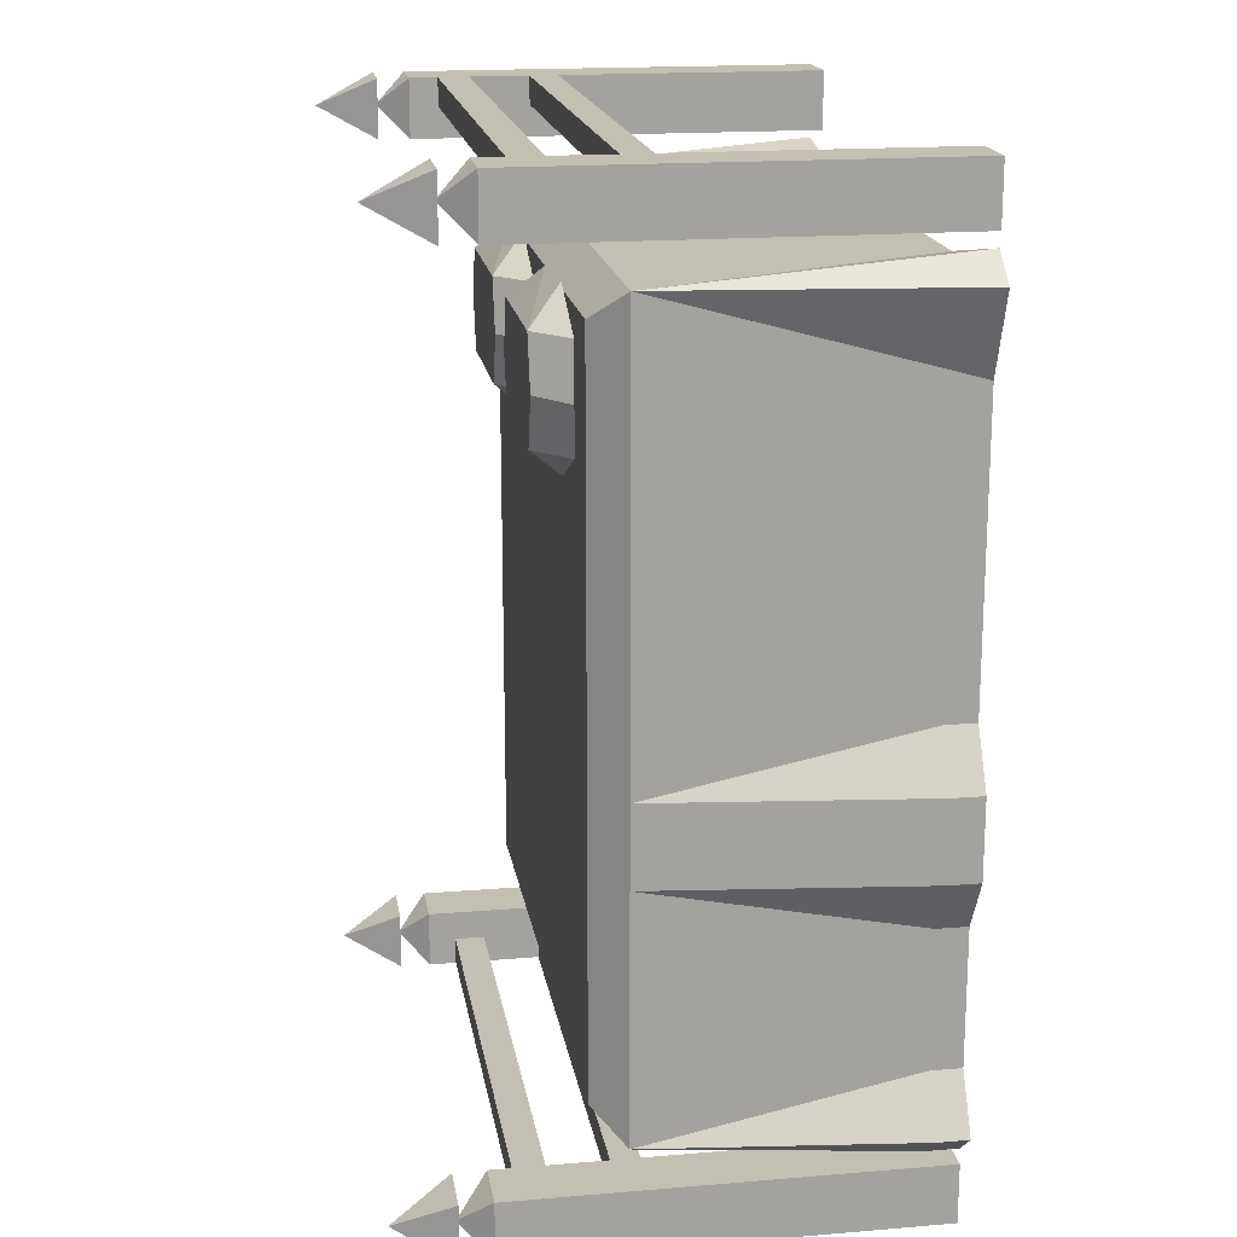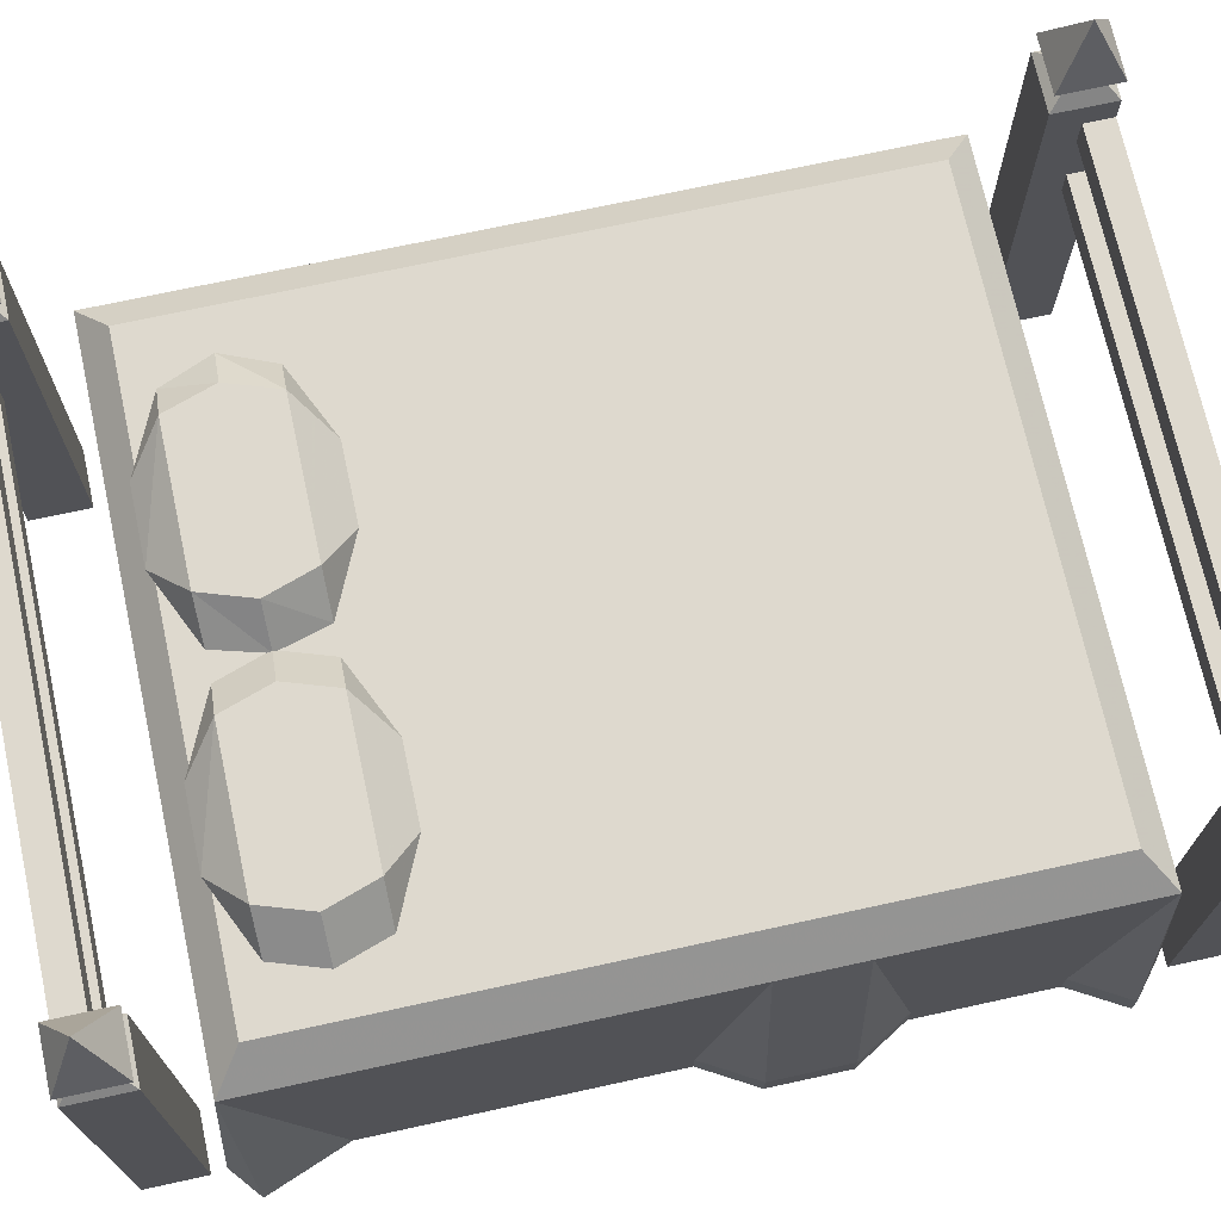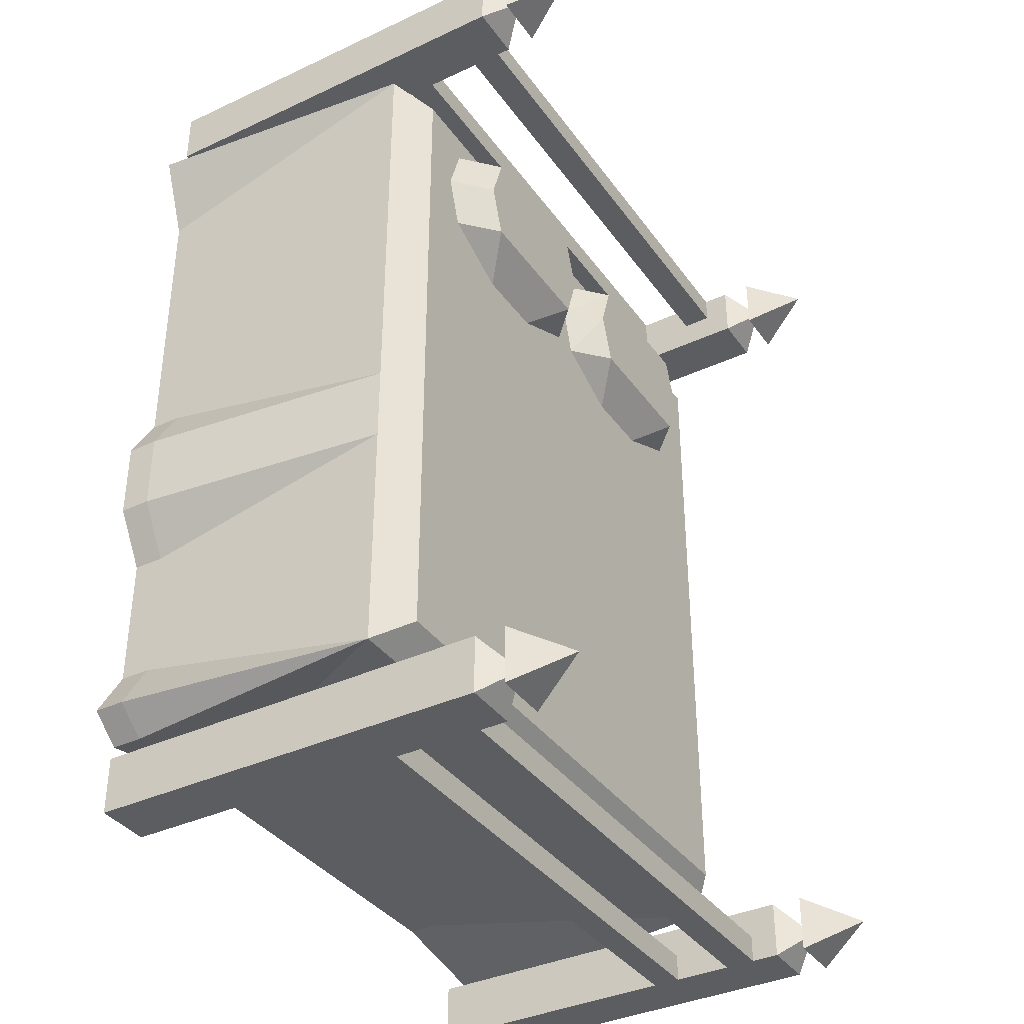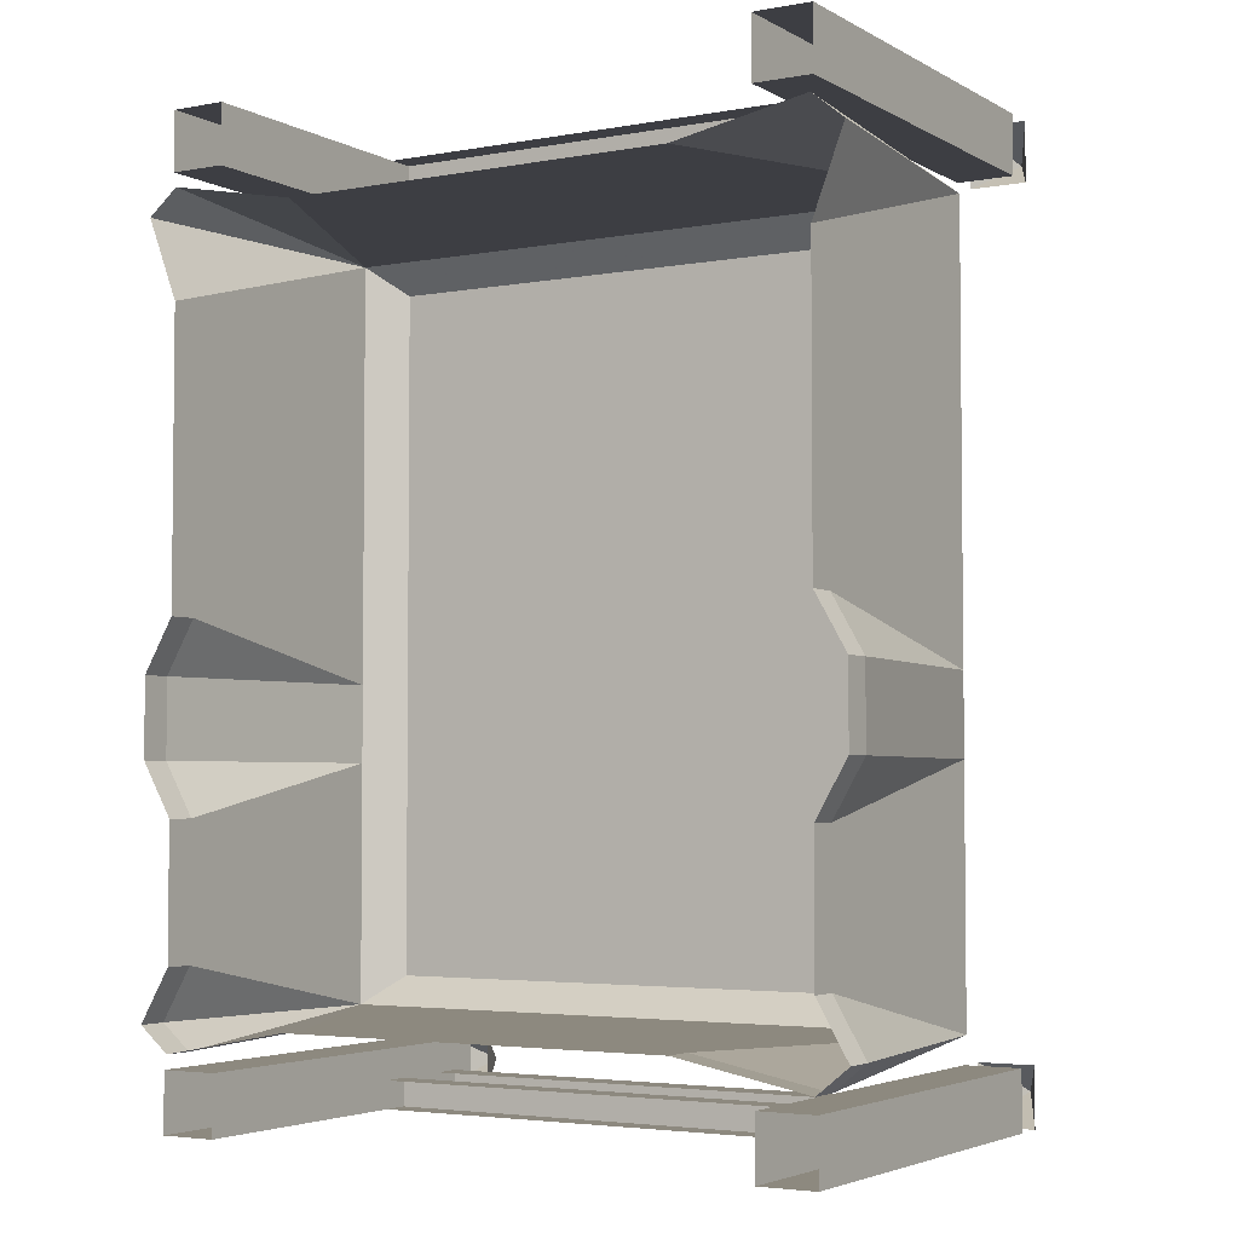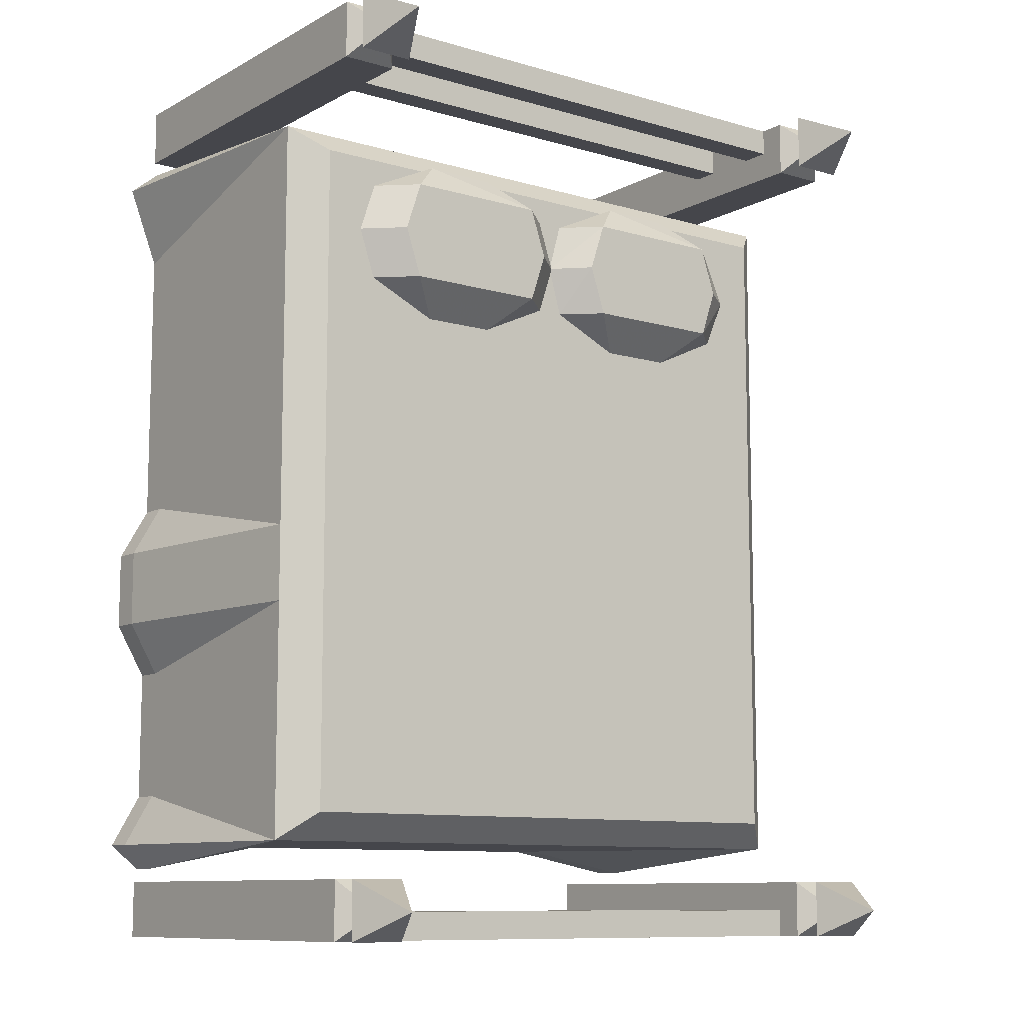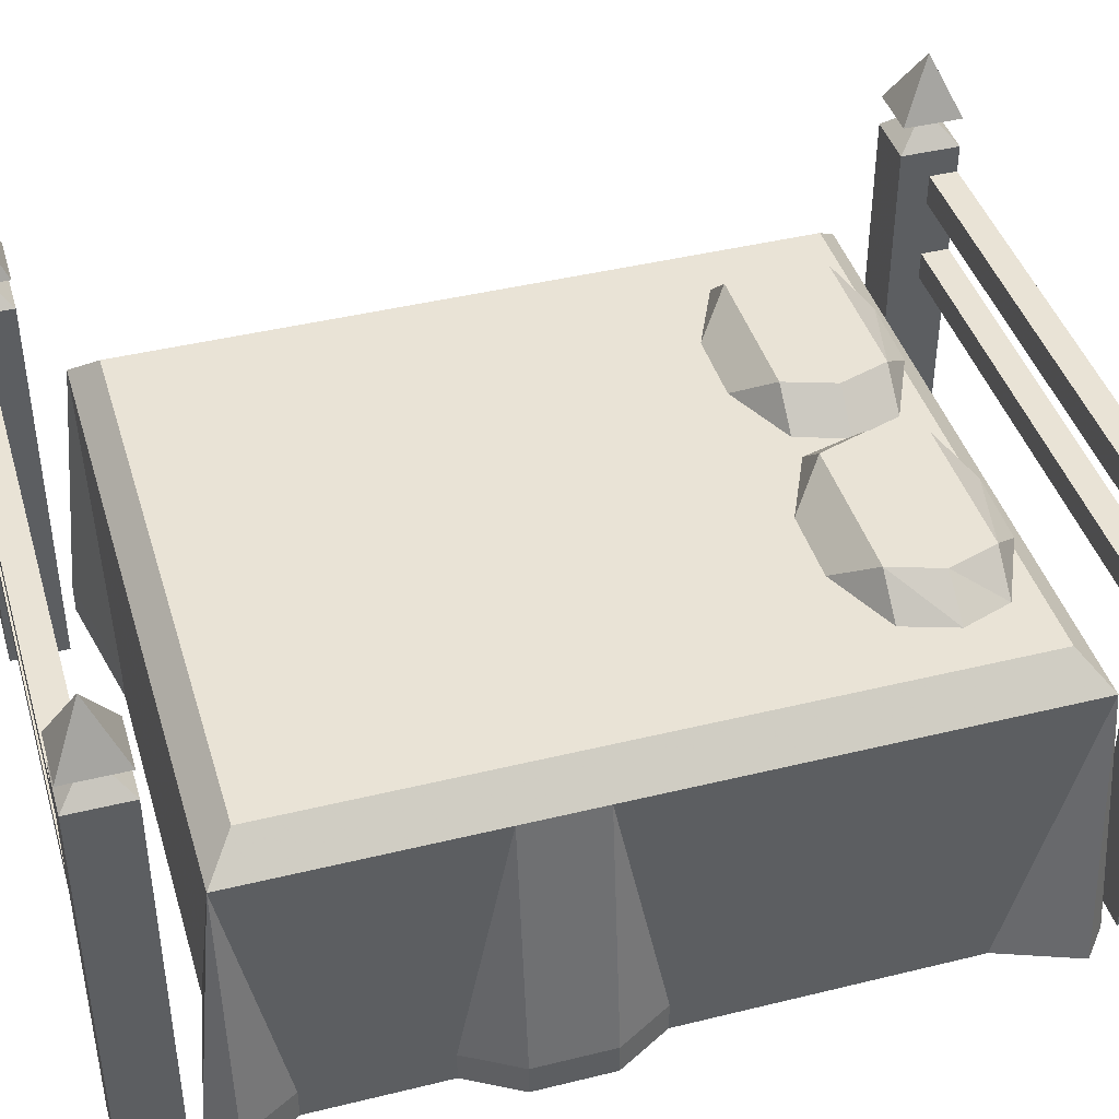
<metadata>
{"format":"obj","ext":"obj","renderer":"f3d","projection":"perspective","resolution":1024,"background":"white","views":[{"elev":17.9,"azim":-99.2,"up":"+Z"},{"elev":71.5,"azim":77.7,"up":"+Y"},{"elev":-36.9,"azim":121.1,"up":"+Z"},{"elev":-3.7,"azim":30.9,"up":"+Z"},{"elev":-10.0,"azim":143.2,"up":"+Z"},{"elev":42.3,"azim":-106.4,"up":"+Y"}]}
</metadata>
<code>
v -0.9141 0.08594 0.5156
v -0.9141 0 0.5156
v -0.9141 0 0
v -0.9141 0.08594 0
v -0.9141 0.8203 0.5156
v -0.9141 0.8203 1.039
v -0.9141 0 0.8125
v 0.9141 0 0.5156
v 0.9141 0.08594 0.5156
v 0.9141 0.08594 0
v 0.9141 0 0
v 1 0.08594 -0.1484
v 1 0 -0.1484
v 1 0.08594 -0.3672
v 1 0 -0.3672
v 0.9141 0.08594 -0.5156
v 0.9141 0 -0.5156
v 0.9141 0.08594 -0.8906
v 0.9141 0 -0.8906
v 1 0.08594 -1.039
v 1 0 -1.039
v 0.9141 0.08594 -1.109
v 0.9141 0 -1.109
v 0.5469 0.08594 -1.039
v 0.5469 0 -1.039
v -0.5469 0.08594 -1.039
v -0.5469 0 -1.039
v -0.9141 0 -1.109
v -0.9141 0.08594 -1.109
v -1 0.08594 -1.039
v -1 0 -1.039
v -0.9141 0.08594 -0.8906
v -0.9141 0 -0.8906
v -0.9141 0 -0.5156
v -0.9141 0.08594 -0.5156
v -1 0.08594 -0.3672
v -1 0 -0.3672
v -1 0 -0.1484
v -1 0.08594 -0.1484
v 0.9141 0.8203 -1.039
v -0.9141 0.8203 -1.039
v -0.9141 0.8203 -0.3672
v -0.9141 0.8203 -0.1484
v -0.8203 0.9062 0.5156
v -0.8203 0.9062 0.9609
v 0.9141 0.8203 1.039
v -0.5469 0 1.039
v -0.9141 0 1.109
v -1 0 1.039
v 0.9141 0.8203 -0.3672
v 0.8203 0.9062 -0.9609
v -0.8203 0.9062 -0.9609
v 0.8203 0.9062 0.5156
v 0.8203 0.9062 0.9609
v 0.9141 0.8203 0.5156
v 0.9141 0 0.8125
v 1 0 1.039
v 0.9141 0 1.109
v 0.5469 0 1.039
v 0.9141 0.8203 -0.1484
v -0.4453 0.9062 0.5078
v -0.2344 0.9062 0.5078
v -0.1328 1 0.6016
v -0.5469 1 0.6016
v -0.6484 0.9062 0.6016
v -0.7031 0.9141 0.7422
v -0.5938 1 0.7422
v -0.6484 0.9062 0.8828
v -0.5469 1 0.8828
v -0.4453 0.9062 0.9766
v -0.2344 0.9141 0.9766
v -0.1328 1 0.8828
v -0.03125 0.9062 0.8828
v 0.007812 0.9062 0.7422
v -0.08594 1 0.7422
v -0.03125 0.9062 0.6016
v 0.25 0.9062 0.5078
v 0.4609 0.9062 0.5078
v 0.5625 1 0.6016
v 0.1484 1 0.6016
v 0.04688 0.9062 0.6016
v 0 0.9062 0.7422
v 0.1016 1 0.7422
v 0.04688 0.9062 0.8828
v 0.1484 1 0.8828
v 0.25 0.9062 0.9766
v 0.4609 0.9141 0.9766
v 0.5625 1 0.8828
v 0.6641 0.9062 0.8828
v 0.7109 0.9062 0.7422
v 0.6094 1 0.7422
v 0.6641 0.9062 0.6016
v -0.8438 1.398 -1.234
v -0.7656 1.234 -1.312
v -0.7656 1.234 -1.148
v -0.9219 1.234 -1.148
v -0.9219 1.234 -1.312
v -0.8438 1.234 -1.234
v -0.9219 1.148 -1.312
v -0.7656 1.148 -1.312
v -0.7656 1.148 -1.148
v -0.9219 1.148 -1.148
v -0.9219 0.6484 -1.312
v -0.7656 0.6484 -1.312
v -0.7656 0.6484 -1.148
v -0.9219 0.6484 -1.148
v -0.9219 0.1641 -1.312
v -0.7656 0.1641 -1.312
v -0.7656 0.1641 -1.148
v -0.9219 0.1641 -1.148
v -0.9219 0 -1.148
v -0.9219 0 -1.312
v -0.7656 0 -1.312
v -0.7656 0 -1.148
v 0.9219 0 -1.312
v 0.9219 0 -1.148
v 0.9219 0.1641 -1.148
v 0.9219 0.1641 -1.312
v 0.7656 0 -1.312
v 0.7656 0.1641 -1.312
v 0.7656 0 -1.148
v 0.7656 0.1641 -1.148
v 0.7656 0.6484 -1.148
v 0.9219 0.6484 -1.148
v 0.9219 0.6484 -1.312
v 0.7656 0.6484 -1.312
v 0.7656 1.234 -1.148
v 0.7656 1.234 -1.312
v 0.8438 1.398 -1.234
v 0.9219 1.234 -1.148
v 0.9219 1.234 -1.312
v 0.7656 1.148 -1.312
v 0.9219 1.148 -1.312
v 0.8438 1.234 -1.234
v 0.7656 1.148 -1.148
v 0.9219 1.148 -1.148
v -0.7656 0.8203 -1.234
v -0.7656 0.8203 -1.312
v 0.7656 0.8203 -1.312
v 0.7656 0.8203 -1.234
v -0.7656 0.7422 -1.234
v 0.7656 0.7422 -1.234
v -0.7656 0.7422 -1.312
v 0.7656 0.7422 -1.312
v -0.7656 1.07 -1.234
v -0.7656 1.07 -1.312
v 0.7656 1.07 -1.312
v 0.7656 1.07 -1.234
v -0.7656 0.9844 -1.234
v 0.7656 0.9844 -1.234
v -0.7656 0.9844 -1.312
v 0.7656 0.9844 -1.312
v -0.7656 1.234 1.148
v -0.7656 1.234 1.312
v -0.8438 1.398 1.234
v -0.9219 1.234 1.148
v -0.9219 1.234 1.312
v -0.7656 1.148 1.312
v -0.9219 1.148 1.312
v -0.8438 1.234 1.234
v -0.7656 1.148 1.148
v -0.7656 0.6484 1.312
v -0.9219 0.6484 1.312
v -0.9219 0.6484 1.148
v -0.9219 1.148 1.148
v -0.7656 0.6484 1.148
v -0.7656 0.1641 1.312
v -0.9219 0.1641 1.312
v -0.9219 0.1641 1.148
v -0.7656 0.1641 1.148
v -0.9219 0 1.312
v -0.9219 0 1.148
v -0.7656 0 1.312
v -0.7656 0 1.148
v 0.9219 0.1641 1.312
v 0.9219 0.1641 1.148
v 0.9219 0 1.148
v 0.9219 0 1.312
v 0.7656 0.1641 1.312
v 0.9219 0.6484 1.312
v 0.9219 0.6484 1.148
v 0.7656 0.6484 1.148
v 0.7656 0.1641 1.148
v 0.7656 0 1.148
v 0.7656 0 1.312
v 0.8438 1.398 1.234
v 0.7656 1.234 1.312
v 0.7656 1.234 1.148
v 0.9219 1.234 1.148
v 0.9219 1.234 1.312
v 0.8438 1.234 1.234
v 0.9219 1.148 1.312
v 0.7656 1.148 1.312
v 0.7656 1.148 1.148
v 0.9219 1.148 1.148
v 0.7656 0.6484 1.312
v 0.7656 0.8203 1.234
v 0.7656 0.8203 1.312
v -0.7656 0.8203 1.312
v -0.7656 0.8203 1.234
v 0.7656 0.7422 1.234
v -0.7656 0.7422 1.234
v 0.7656 0.7422 1.312
v -0.7656 0.7422 1.312
v 0.7656 1.07 1.234
v 0.7656 1.07 1.312
v -0.7656 1.07 1.312
v -0.7656 1.07 1.234
v 0.7656 0.9844 1.234
v -0.7656 0.9844 1.234
v 0.7656 0.9844 1.312
v -0.7656 0.9844 1.312
f 1 2 3
f 1 3 4
f 1 4 5
f 1 5 6
f 1 6 7
f 1 7 2
f 8 9 10
f 8 10 11
f 11 10 12
f 11 12 13
f 13 12 14
f 13 14 15
f 15 14 16
f 15 16 17
f 17 16 18
f 17 18 19
f 19 18 20
f 19 20 21
f 21 20 22
f 21 22 23
f 23 22 24
f 23 24 25
f 25 24 26
f 25 26 27
f 27 26 28
f 28 26 29
f 28 29 30
f 28 30 31
f 31 30 32
f 31 32 33
f 33 32 34
f 34 32 35
f 34 35 36
f 34 36 37
f 37 36 38
f 38 36 39
f 38 39 4
f 38 4 3
f 26 24 40
f 26 40 41
f 26 41 29
f 29 41 30
f 30 41 32
f 32 41 35
f 35 41 42
f 35 42 36
f 36 42 43
f 36 43 39
f 39 43 4
f 4 43 5
f 5 43 44
f 5 44 6
f 6 44 45
f 6 45 46
f 6 46 47
f 6 47 48
f 6 48 49
f 6 49 7
f 40 22 20
f 40 20 18
f 40 18 50
f 40 50 51
f 40 51 41
f 41 51 52
f 41 52 42
f 42 52 43
f 43 52 44
f 44 52 51
f 44 51 53
f 44 53 45
f 45 53 54
f 45 54 46
f 46 54 55
f 46 55 56
f 46 56 57
f 46 57 58
f 46 58 59
f 46 59 47
f 24 22 40
f 18 16 50
f 50 16 14
f 50 14 60
f 50 60 51
f 51 60 53
f 53 60 55
f 53 55 54
f 60 14 12
f 60 12 10
f 60 10 9
f 60 9 55
f 55 9 56
f 56 9 8
f 61 62 63
f 61 63 64
f 61 64 65
f 65 64 66
f 66 64 67
f 66 67 68
f 68 67 69
f 68 69 70
f 70 69 71
f 71 69 72
f 71 72 73
f 73 72 74
f 74 72 75
f 74 75 76
f 76 75 63
f 76 63 62
f 75 72 69
f 75 69 67
f 75 67 64
f 75 64 63
f 77 78 79
f 77 79 80
f 77 80 81
f 81 80 82
f 82 80 83
f 82 83 84
f 84 83 85
f 84 85 86
f 86 85 87
f 87 85 88
f 87 88 89
f 89 88 90
f 90 88 91
f 90 91 92
f 92 91 79
f 92 79 78
f 91 88 85
f 91 85 83
f 91 83 80
f 91 80 79
f 93 94 95
f 93 95 96
f 93 96 97
f 93 97 94
f 98 99 100
f 98 100 101
f 98 101 102
f 98 102 99
f 99 102 103
f 99 103 104
f 99 104 100
f 100 104 105
f 100 105 101
f 101 105 102
f 102 105 106
f 102 106 103
f 103 106 107
f 103 107 108
f 103 108 104
f 104 108 109
f 104 109 105
f 105 109 106
f 106 109 110
f 106 110 107
f 107 110 111
f 107 111 112
f 107 112 108
f 108 112 113
f 108 113 109
f 109 113 114
f 109 114 110
f 110 114 111
f 115 116 117
f 115 117 118
f 115 118 119
f 119 118 120
f 119 120 121
f 121 120 122
f 121 122 116
f 116 122 117
f 117 122 123
f 117 123 124
f 117 124 125
f 117 125 118
f 118 125 126
f 118 126 120
f 120 126 123
f 120 123 122
f 127 128 129
f 127 129 130
f 130 129 131
f 131 129 128
f 132 133 134
f 132 134 135
f 132 135 126
f 132 126 125
f 132 125 133
f 133 125 124
f 133 124 136
f 133 136 134
f 134 136 135
f 135 136 124
f 135 124 123
f 135 123 126
f 137 138 139
f 137 139 140
f 137 140 141
f 141 140 142
f 143 144 139
f 143 139 138
f 145 146 147
f 145 147 148
f 145 148 149
f 149 148 150
f 151 152 147
f 151 147 146
f 153 154 155
f 153 155 156
f 156 155 157
f 157 155 154
f 158 159 160
f 158 160 161
f 158 161 162
f 158 162 163
f 158 163 159
f 159 163 164
f 159 164 165
f 159 165 160
f 160 165 161
f 161 165 166
f 161 166 162
f 162 166 167
f 162 167 168
f 162 168 163
f 163 168 169
f 163 169 164
f 164 169 170
f 164 170 166
f 164 166 165
f 171 172 169
f 171 169 168
f 171 168 173
f 173 168 167
f 173 167 174
f 174 167 170
f 174 170 172
f 172 170 169
f 175 176 177
f 175 177 178
f 175 178 179
f 175 179 180
f 175 180 181
f 175 181 176
f 176 181 182
f 176 182 183
f 176 183 184
f 176 184 177
f 183 179 185
f 183 185 184
f 179 178 185
f 186 187 188
f 186 188 189
f 186 189 190
f 186 190 187
f 191 192 193
f 191 193 194
f 191 194 195
f 191 195 192
f 192 195 180
f 192 180 196
f 192 196 193
f 193 196 182
f 193 182 194
f 194 182 181
f 194 181 195
f 195 181 180
f 197 198 199
f 197 199 200
f 197 200 201
f 201 200 202
f 199 198 203
f 199 203 204
f 205 206 207
f 205 207 208
f 205 208 209
f 209 208 210
f 207 206 211
f 207 211 212
f 179 196 180
f 196 179 183
f 196 183 182
f 167 166 170

</code>
